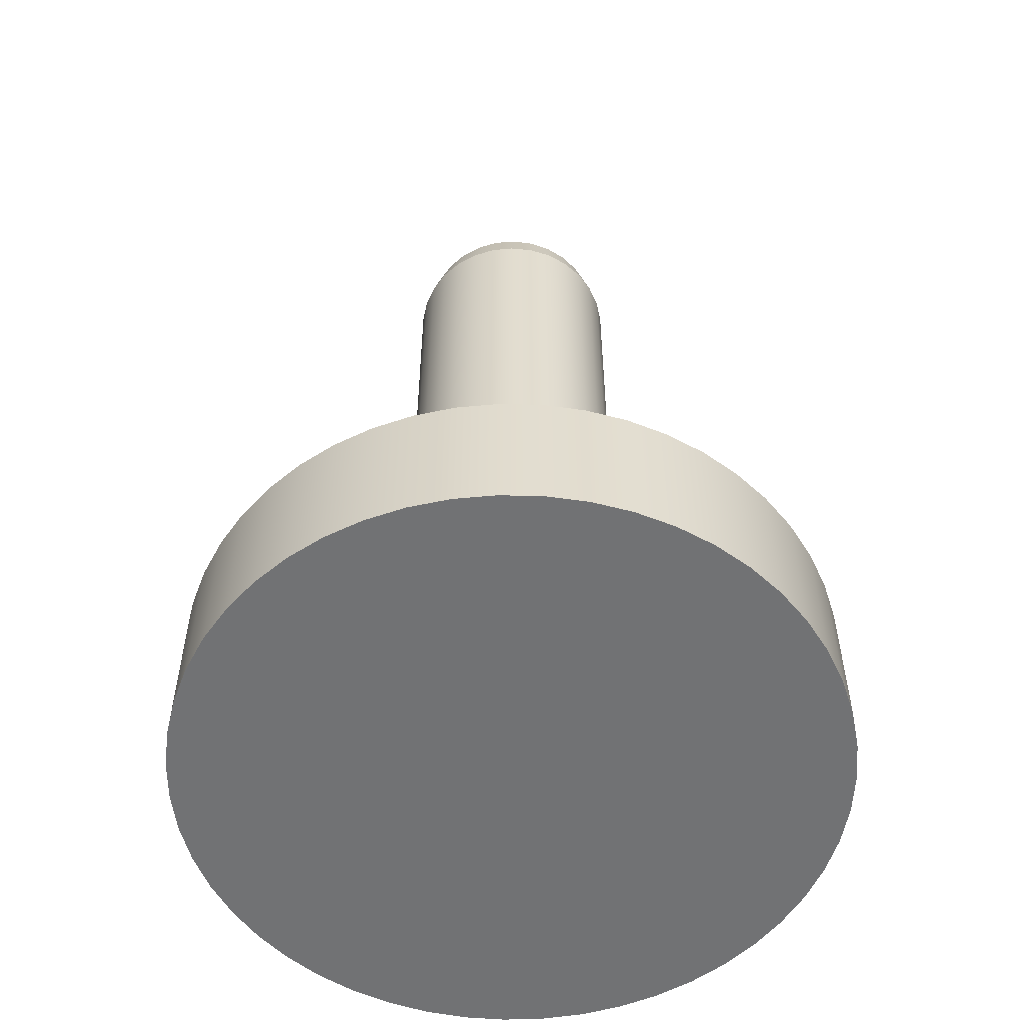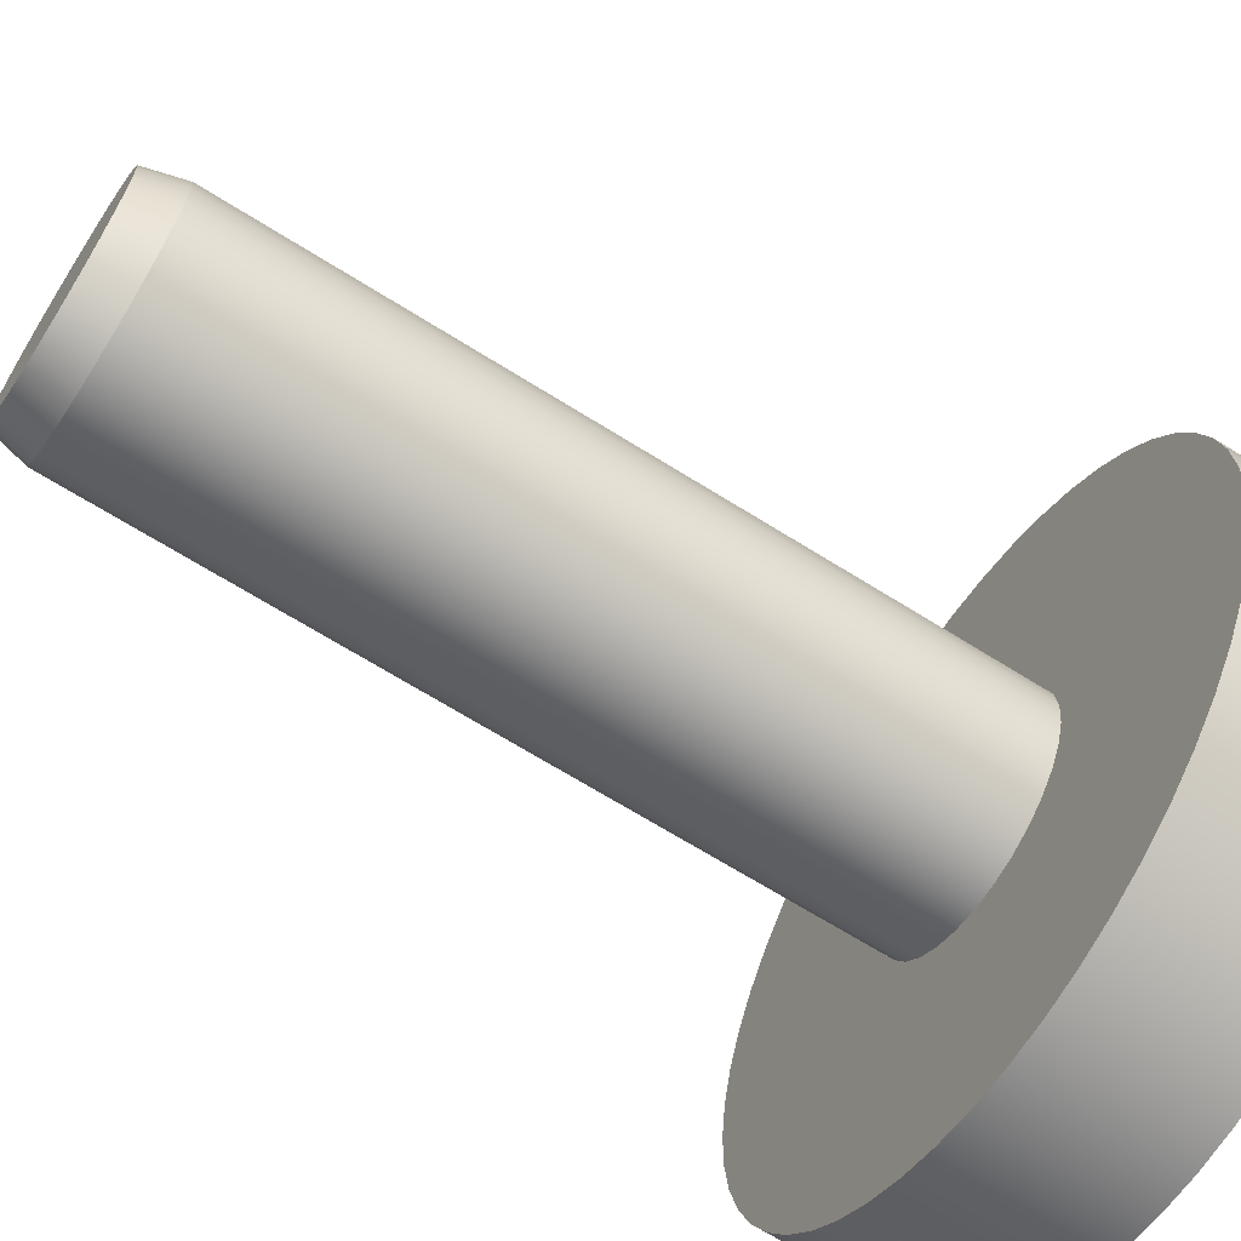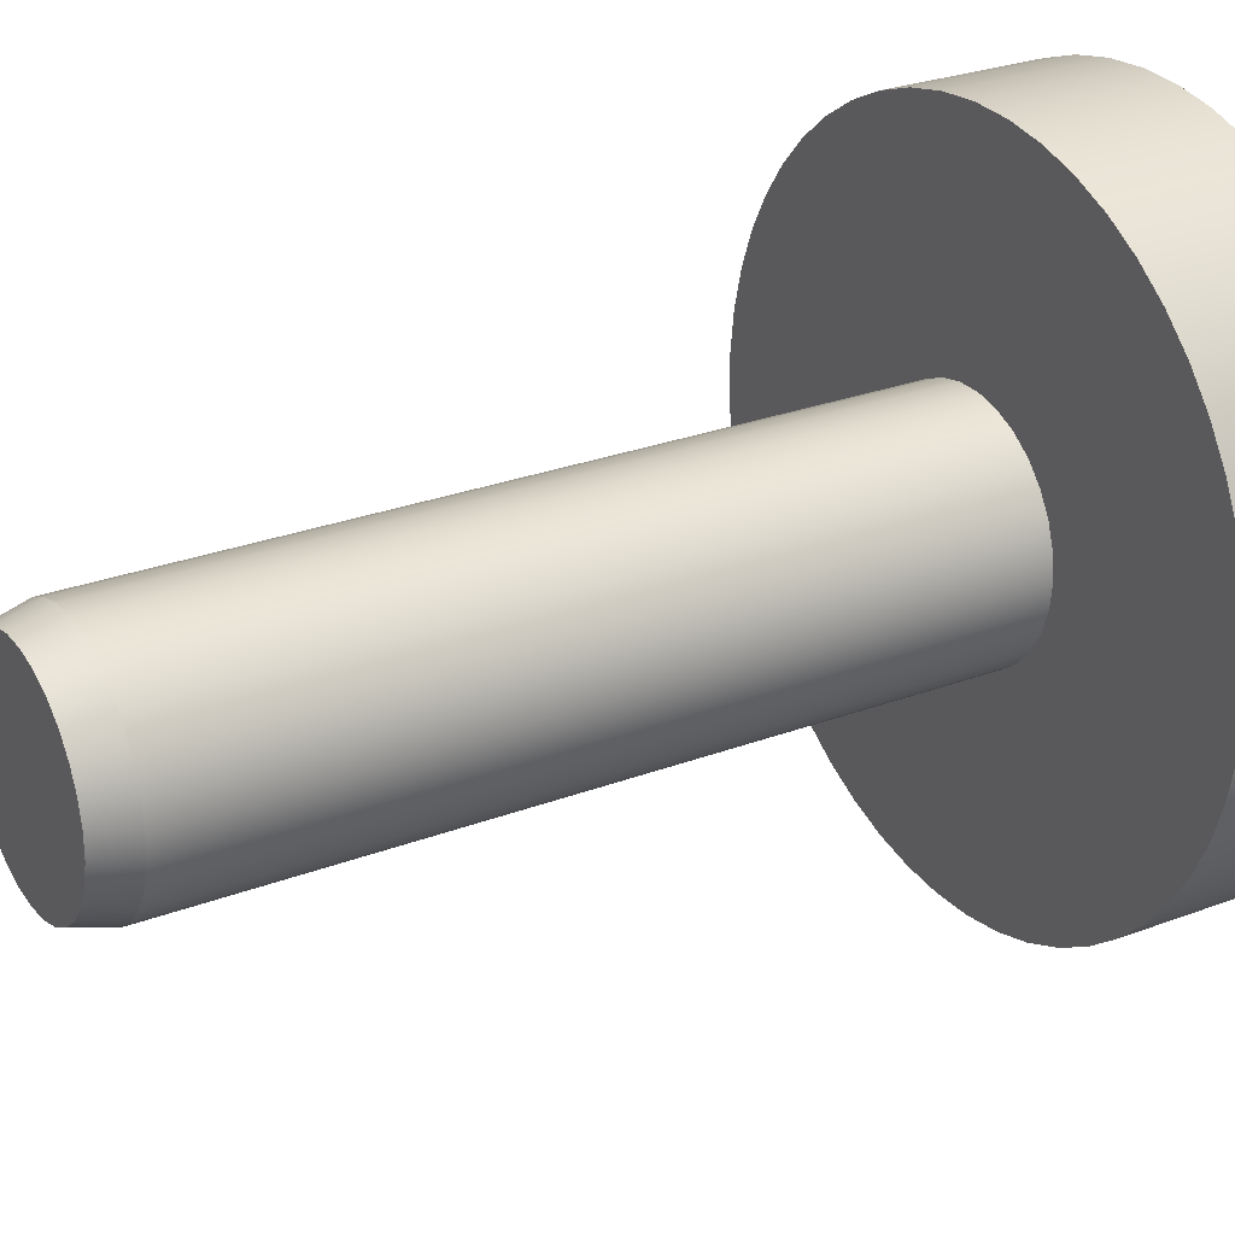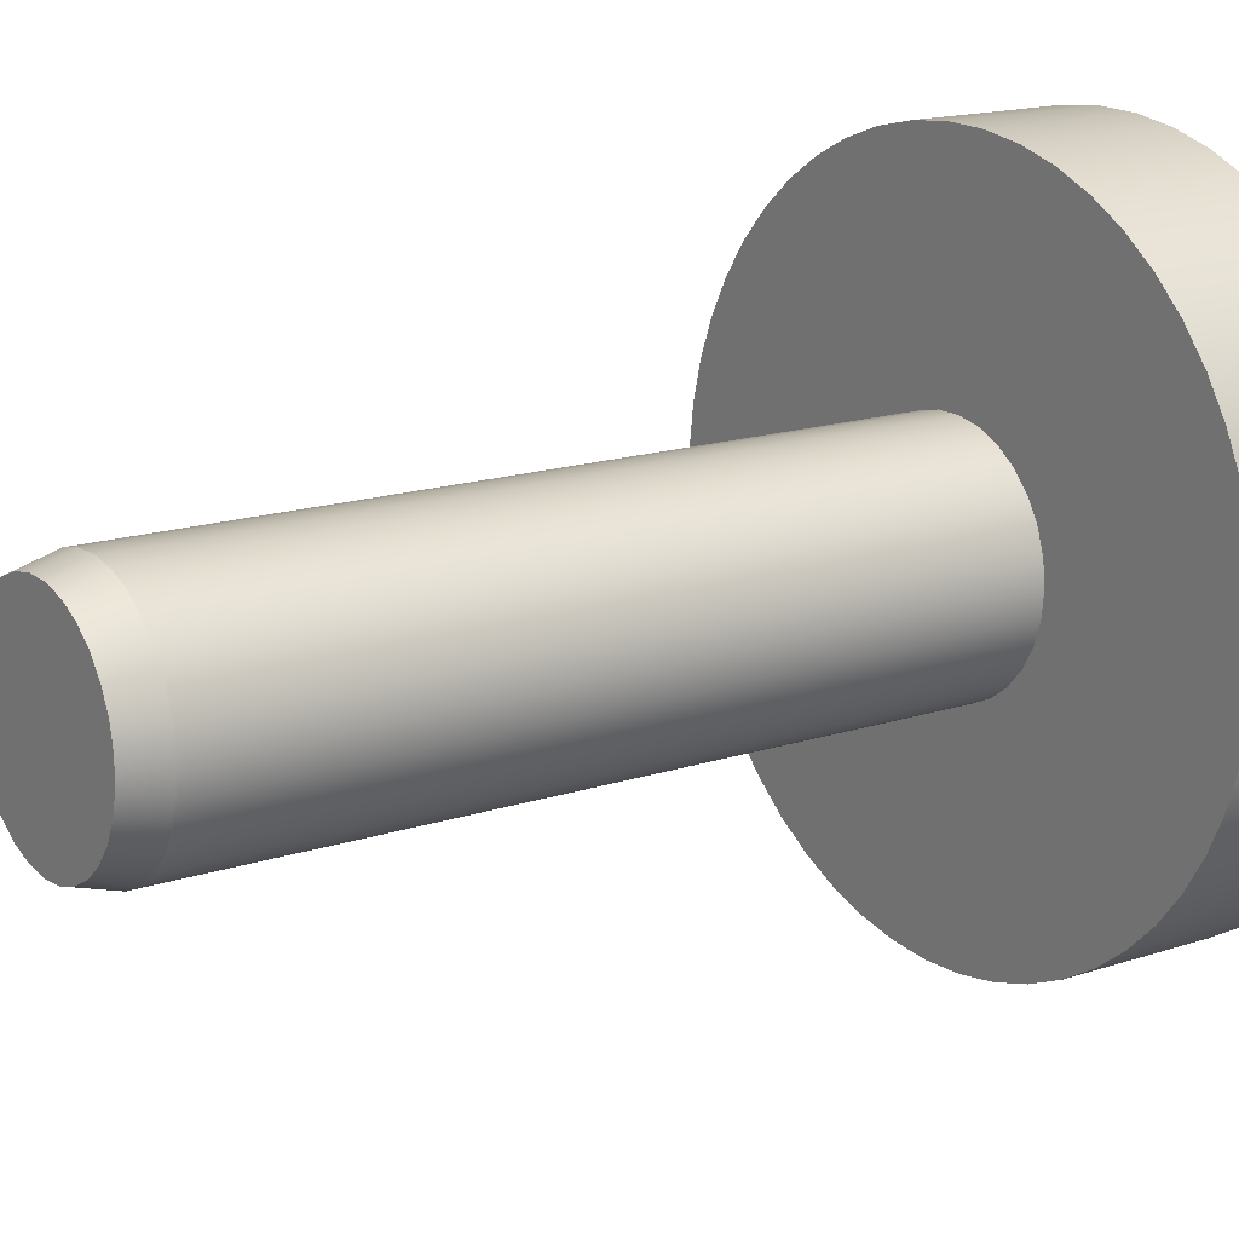
<metadata>
{"format":"obj","ext":"obj","renderer":"f3d","projection":"perspective","resolution":1024,"background":"white","views":[{"elev":-55.4,"azim":138.0,"up":"+Y"},{"elev":-66.5,"azim":-122.4,"up":"+Z"},{"elev":27.1,"azim":-120.5,"up":"+Z"},{"elev":15.8,"azim":-125.0,"up":"+Z"}]}
</metadata>
<code>
v 2.546 4.8 2
v 2.534 4.8 2.117
v 2.496 4.8 2.229
v 2.435 4.8 2.331
v 2.354 4.8 2.416
v 2.256 4.8 2.483
v 2.146 4.8 2.526
v 2.03 4.8 2.546
v 1.912 4.8 2.539
v 1.798 4.8 2.508
v 1.693 4.8 2.452
v 1.603 4.8 2.376
v 1.532 4.8 2.282
v 1.482 4.8 2.174
v 1.457 4.8 2.059
v 1.457 4.8 1.941
v 1.482 4.8 1.826
v 1.532 4.8 1.718
v 1.603 4.8 1.624
v 1.693 4.8 1.548
v 1.798 4.8 1.492
v 1.912 4.8 1.461
v 2.03 4.8 1.454
v 2.146 4.8 1.474
v 2.256 4.8 1.517
v 2.354 4.8 1.584
v 2.435 4.8 1.669
v 2.496 4.8 1.771
v 2.534 4.8 1.883
v 2.6 4.6 2
v 2.587 4.6 1.875
v 2.548 4.6 1.756
v 2.485 4.6 1.647
v 2.401 4.6 1.554
v 2.3 4.6 1.48
v 2.185 4.6 1.429
v 2.063 4.6 1.403
v 1.937 4.6 1.403
v 1.815 4.6 1.429
v 1.7 4.6 1.48
v 1.599 4.6 1.554
v 1.515 4.6 1.647
v 1.452 4.6 1.756
v 1.413 4.6 1.875
v 1.4 4.6 2
v 1.413 4.6 2.125
v 1.452 4.6 2.244
v 1.515 4.6 2.353
v 1.599 4.6 2.446
v 1.7 4.6 2.52
v 1.815 4.6 2.571
v 1.937 4.6 2.597
v 2.063 4.6 2.597
v 2.185 4.6 2.571
v 2.3 4.6 2.52
v 2.401 4.6 2.446
v 2.485 4.6 2.353
v 2.548 4.6 2.244
v 2.587 4.6 2.125
v 2.6 4.6 2
v 2.546 4.8 2
v 0.25 0.8 2
v 0.2633 0.8 1.785
v 0.3029 0.8 1.573
v 0.3682 0.8 1.368
v 0.4582 0.8 1.172
v 0.5717 0.8 0.9889
v 0.7067 0.8 0.821
v 0.8614 0.8 0.671
v 1.033 0.8 0.5412
v 1.22 0.8 0.4335
v 1.418 0.8 0.3495
v 1.626 0.8 0.2905
v 1.839 0.8 0.2575
v 2.054 0.8 0.2508
v 2.268 0.8 0.2707
v 2.479 0.8 0.3168
v 2.682 0.8 0.3884
v 2.875 0.8 0.4845
v 3.055 0.8 0.6035
v 3.218 0.8 0.7437
v 3.363 0.8 0.9029
v 3.488 0.8 1.079
v 3.59 0.8 1.269
v 3.668 0.8 1.469
v 3.72 0.8 1.678
v 3.747 0.8 1.892
v 3.747 0.8 2.108
v 3.72 0.8 2.322
v 3.668 0.8 2.531
v 3.59 0.8 2.731
v 3.488 0.8 2.921
v 3.363 0.8 3.097
v 3.218 0.8 3.256
v 3.055 0.8 3.397
v 2.875 0.8 3.516
v 2.682 0.8 3.612
v 2.479 0.8 3.683
v 2.268 0.8 3.729
v 2.054 0.8 3.749
v 1.839 0.8 3.743
v 1.626 0.8 3.709
v 1.418 0.8 3.651
v 1.22 0.8 3.567
v 1.033 0.8 3.459
v 0.8614 0.8 3.329
v 0.7067 0.8 3.179
v 0.5717 0.8 3.011
v 0.4582 0.8 2.828
v 0.3682 0.8 2.632
v 0.3029 0.8 2.427
v 0.2633 0.8 2.215
v 0.25 0 2
v 0.2633 0 2.215
v 0.3029 0 2.427
v 0.3682 0 2.632
v 0.4582 0 2.828
v 0.5717 0 3.011
v 0.7067 0 3.179
v 0.8614 0 3.329
v 1.033 0 3.459
v 1.22 0 3.567
v 1.418 0 3.651
v 1.626 0 3.709
v 1.839 0 3.743
v 2.054 0 3.749
v 2.268 0 3.729
v 2.479 0 3.683
v 2.682 0 3.612
v 2.875 0 3.516
v 3.055 0 3.397
v 3.218 0 3.256
v 3.363 0 3.097
v 3.488 0 2.921
v 3.59 0 2.731
v 3.668 0 2.531
v 3.72 0 2.322
v 3.747 0 2.108
v 3.747 0 1.892
v 3.72 0 1.678
v 3.668 0 1.469
v 3.59 0 1.269
v 3.488 0 1.079
v 3.363 0 0.9029
v 3.218 0 0.7437
v 3.055 0 0.6035
v 2.875 0 0.4845
v 2.682 0 0.3884
v 2.479 0 0.3168
v 2.268 0 0.2707
v 2.054 0 0.2508
v 1.839 0 0.2575
v 1.626 0 0.2905
v 1.418 0 0.3495
v 1.22 0 0.4335
v 1.033 0 0.5412
v 0.8614 0 0.671
v 0.7067 0 0.821
v 0.5717 0 0.9889
v 0.4582 0 1.172
v 0.3682 0 1.368
v 0.3029 0 1.573
v 0.2633 0 1.785
v 0.25 0 2
v 0.25 0.8 2
v 2.6 0.8 2
v 2.587 0.8 2.125
v 2.548 0.8 2.244
v 2.485 0.8 2.353
v 2.401 0.8 2.446
v 2.3 0.8 2.52
v 2.185 0.8 2.571
v 2.063 0.8 2.597
v 1.937 0.8 2.597
v 1.815 0.8 2.571
v 1.7 0.8 2.52
v 1.599 0.8 2.446
v 1.515 0.8 2.353
v 1.452 0.8 2.244
v 1.413 0.8 2.125
v 1.4 0.8 2
v 1.413 0.8 1.875
v 1.452 0.8 1.756
v 1.515 0.8 1.647
v 1.599 0.8 1.554
v 1.7 0.8 1.48
v 1.815 0.8 1.429
v 1.937 0.8 1.403
v 2.063 0.8 1.403
v 2.185 0.8 1.429
v 2.3 0.8 1.48
v 2.401 0.8 1.554
v 2.485 0.8 1.647
v 2.548 0.8 1.756
v 2.587 0.8 1.875
v 0.25 0.8 2
v 0.2633 0.8 2.215
v 0.3029 0.8 2.427
v 0.3682 0.8 2.632
v 0.4582 0.8 2.828
v 0.5717 0.8 3.011
v 0.7067 0.8 3.179
v 0.8614 0.8 3.329
v 1.033 0.8 3.459
v 1.22 0.8 3.567
v 1.418 0.8 3.651
v 1.626 0.8 3.709
v 1.839 0.8 3.743
v 2.054 0.8 3.749
v 2.268 0.8 3.729
v 2.479 0.8 3.683
v 2.682 0.8 3.612
v 2.875 0.8 3.516
v 3.055 0.8 3.397
v 3.218 0.8 3.256
v 3.363 0.8 3.097
v 3.488 0.8 2.921
v 3.59 0.8 2.731
v 3.668 0.8 2.531
v 3.72 0.8 2.322
v 3.747 0.8 2.108
v 3.747 0.8 1.892
v 3.72 0.8 1.678
v 3.668 0.8 1.469
v 3.59 0.8 1.269
v 3.488 0.8 1.079
v 3.363 0.8 0.9029
v 3.218 0.8 0.7437
v 3.055 0.8 0.6035
v 2.875 0.8 0.4845
v 2.682 0.8 0.3884
v 2.479 0.8 0.3168
v 2.268 0.8 0.2707
v 2.054 0.8 0.2508
v 1.839 0.8 0.2575
v 1.626 0.8 0.2905
v 1.418 0.8 0.3495
v 1.22 0.8 0.4335
v 1.033 0.8 0.5412
v 0.8614 0.8 0.671
v 0.7067 0.8 0.821
v 0.5717 0.8 0.9889
v 0.4582 0.8 1.172
v 0.3682 0.8 1.368
v 0.3029 0.8 1.573
v 0.2633 0.8 1.785
v 2.546 4.8 2
v 2.534 4.8 1.883
v 2.496 4.8 1.771
v 2.435 4.8 1.669
v 2.354 4.8 1.584
v 2.256 4.8 1.517
v 2.146 4.8 1.474
v 2.03 4.8 1.454
v 1.912 4.8 1.461
v 1.798 4.8 1.492
v 1.693 4.8 1.548
v 1.603 4.8 1.624
v 1.532 4.8 1.718
v 1.482 4.8 1.826
v 1.457 4.8 1.941
v 1.457 4.8 2.059
v 1.482 4.8 2.174
v 1.532 4.8 2.282
v 1.603 4.8 2.376
v 1.693 4.8 2.452
v 1.798 4.8 2.508
v 1.912 4.8 2.539
v 2.03 4.8 2.546
v 2.146 4.8 2.526
v 2.256 4.8 2.483
v 2.354 4.8 2.416
v 2.435 4.8 2.331
v 2.496 4.8 2.229
v 2.534 4.8 2.117
v 0.25 0 2
v 0.2633 0 1.785
v 0.3029 0 1.573
v 0.3682 0 1.368
v 0.4582 0 1.172
v 0.5717 0 0.9889
v 0.7067 0 0.821
v 0.8614 0 0.671
v 1.033 0 0.5412
v 1.22 0 0.4335
v 1.418 0 0.3495
v 1.626 0 0.2905
v 1.839 0 0.2575
v 2.054 0 0.2508
v 2.268 0 0.2707
v 2.479 0 0.3168
v 2.682 0 0.3884
v 2.875 0 0.4845
v 3.055 0 0.6035
v 3.218 0 0.7437
v 3.363 0 0.9029
v 3.488 0 1.079
v 3.59 0 1.269
v 3.668 0 1.469
v 3.72 0 1.678
v 3.747 0 1.892
v 3.747 0 2.108
v 3.72 0 2.322
v 3.668 0 2.531
v 3.59 0 2.731
v 3.488 0 2.921
v 3.363 0 3.097
v 3.218 0 3.256
v 3.055 0 3.397
v 2.875 0 3.516
v 2.682 0 3.612
v 2.479 0 3.683
v 2.268 0 3.729
v 2.054 0 3.749
v 1.839 0 3.743
v 1.626 0 3.709
v 1.418 0 3.651
v 1.22 0 3.567
v 1.033 0 3.459
v 0.8614 0 3.329
v 0.7067 0 3.179
v 0.5717 0 3.011
v 0.4582 0 2.828
v 0.3682 0 2.632
v 0.3029 0 2.427
v 0.2633 0 2.215
v 2.6 4.6 2
v 2.587 4.6 2.125
v 2.548 4.6 2.244
v 2.485 4.6 2.353
v 2.401 4.6 2.446
v 2.3 4.6 2.52
v 2.185 4.6 2.571
v 2.063 4.6 2.597
v 1.937 4.6 2.597
v 1.815 4.6 2.571
v 1.7 4.6 2.52
v 1.599 4.6 2.446
v 1.515 4.6 2.353
v 1.452 4.6 2.244
v 1.413 4.6 2.125
v 1.4 4.6 2
v 1.413 4.6 1.875
v 1.452 4.6 1.756
v 1.515 4.6 1.647
v 1.599 4.6 1.554
v 1.7 4.6 1.48
v 1.815 4.6 1.429
v 1.937 4.6 1.403
v 2.063 4.6 1.403
v 2.185 4.6 1.429
v 2.3 4.6 1.48
v 2.401 4.6 1.554
v 2.485 4.6 1.647
v 2.548 4.6 1.756
v 2.587 4.6 1.875
v 2.6 0.8 2
v 2.587 0.8 1.875
v 2.548 0.8 1.756
v 2.485 0.8 1.647
v 2.401 0.8 1.554
v 2.3 0.8 1.48
v 2.185 0.8 1.429
v 2.063 0.8 1.403
v 1.937 0.8 1.403
v 1.815 0.8 1.429
v 1.7 0.8 1.48
v 1.599 0.8 1.554
v 1.515 0.8 1.647
v 1.452 0.8 1.756
v 1.413 0.8 1.875
v 1.4 0.8 2
v 1.413 0.8 2.125
v 1.452 0.8 2.244
v 1.515 0.8 2.353
v 1.599 0.8 2.446
v 1.7 0.8 2.52
v 1.815 0.8 2.571
v 1.937 0.8 2.597
v 2.063 0.8 2.597
v 2.185 0.8 2.571
v 2.3 0.8 2.52
v 2.401 0.8 2.446
v 2.485 0.8 2.353
v 2.548 0.8 2.244
v 2.587 0.8 2.125
v 2.6 0.8 2
v 2.6 4.6 2
f 2 59 1
f 1 59 60
f 61 30 31
f 59 2 58
f 58 2 3
f 58 3 57
f 57 3 4
f 57 4 56
f 56 4 5
f 56 5 55
f 55 5 6
f 55 6 54
f 54 6 7
f 54 7 53
f 53 7 8
f 53 8 52
f 52 8 9
f 52 9 51
f 51 9 10
f 51 10 50
f 50 10 11
f 50 11 49
f 49 11 12
f 49 12 48
f 48 12 13
f 48 13 47
f 47 13 14
f 47 14 46
f 46 14 15
f 46 15 45
f 45 15 16
f 45 16 44
f 44 16 17
f 44 17 43
f 43 17 18
f 43 18 42
f 42 18 19
f 42 19 41
f 41 19 20
f 41 20 40
f 40 20 21
f 40 21 39
f 39 21 22
f 39 22 38
f 38 22 23
f 38 23 37
f 37 23 24
f 37 24 36
f 36 24 25
f 36 25 35
f 35 25 26
f 35 26 34
f 34 26 27
f 34 27 33
f 33 27 28
f 33 28 32
f 32 28 29
f 32 29 31
f 31 29 61
f 63 163 62
f 62 163 164
f 165 113 112
f 112 113 114
f 112 114 111
f 111 114 115
f 111 115 110
f 110 115 116
f 110 116 109
f 109 116 117
f 109 117 108
f 108 117 118
f 108 118 107
f 107 118 119
f 107 119 106
f 106 119 120
f 106 120 105
f 105 120 121
f 105 121 104
f 104 121 122
f 104 122 103
f 103 122 123
f 103 123 102
f 102 123 124
f 102 124 101
f 101 124 125
f 101 125 100
f 100 125 126
f 100 126 99
f 99 126 127
f 99 127 98
f 98 127 128
f 98 128 97
f 97 128 129
f 97 129 96
f 96 129 130
f 96 130 95
f 95 130 131
f 95 131 94
f 94 131 132
f 94 132 93
f 93 132 133
f 93 133 92
f 92 133 134
f 92 134 91
f 91 134 135
f 91 135 90
f 90 135 136
f 90 136 89
f 89 136 137
f 89 137 88
f 88 137 138
f 88 138 87
f 87 138 139
f 87 139 86
f 86 139 140
f 86 140 85
f 85 140 141
f 85 141 84
f 84 141 142
f 84 142 83
f 83 142 143
f 83 143 82
f 82 143 144
f 82 144 81
f 81 144 145
f 81 145 80
f 80 145 146
f 80 146 79
f 79 146 147
f 79 147 78
f 78 147 148
f 78 148 77
f 77 148 149
f 77 149 76
f 76 149 150
f 76 150 75
f 75 150 151
f 75 151 74
f 74 151 152
f 74 152 73
f 73 152 153
f 73 153 72
f 72 153 154
f 72 154 71
f 71 154 155
f 71 155 70
f 70 155 156
f 70 156 69
f 69 156 157
f 69 157 68
f 68 157 158
f 68 158 67
f 67 158 159
f 67 159 66
f 66 159 160
f 66 160 65
f 65 160 161
f 65 161 64
f 64 161 162
f 64 162 63
f 63 162 163
f 167 221 166
f 166 221 222
f 166 222 195
f 195 222 223
f 195 223 224
f 168 219 167
f 167 219 220
f 167 220 221
f 169 217 168
f 168 217 218
f 168 218 219
f 217 169 216
f 216 169 170
f 216 170 215
f 215 170 214
f 214 170 171
f 214 171 213
f 213 171 212
f 212 171 172
f 212 172 211
f 211 172 210
f 210 172 173
f 210 173 209
f 209 173 174
f 209 174 208
f 208 174 207
f 207 174 175
f 207 175 206
f 206 175 205
f 205 175 176
f 205 176 204
f 204 176 177
f 204 177 203
f 203 177 202
f 202 177 178
f 202 178 201
f 201 178 200
f 200 178 179
f 200 179 199
f 199 179 180
f 199 180 198
f 198 180 197
f 197 180 181
f 197 181 196
f 196 181 246
f 246 181 182
f 246 182 245
f 245 182 244
f 244 182 183
f 244 183 243
f 243 183 184
f 243 184 242
f 242 184 241
f 241 184 185
f 241 185 240
f 240 185 239
f 239 185 186
f 239 186 238
f 238 186 187
f 238 187 237
f 237 187 236
f 236 187 188
f 236 188 235
f 235 188 234
f 234 188 189
f 234 189 233
f 233 189 190
f 233 190 232
f 232 190 231
f 231 190 191
f 231 191 230
f 230 191 229
f 229 191 192
f 229 192 228
f 228 192 227
f 227 192 193
f 227 193 226
f 226 193 194
f 226 194 225
f 225 194 224
f 224 194 195
f 248 261 247
f 247 261 262
f 247 262 275
f 275 262 263
f 275 263 274
f 274 263 264
f 274 264 273
f 273 264 265
f 273 265 272
f 272 265 266
f 272 266 271
f 271 266 267
f 271 267 270
f 270 267 268
f 270 268 269
f 261 248 260
f 260 248 249
f 260 249 259
f 259 249 250
f 259 250 258
f 258 250 251
f 258 251 257
f 257 251 252
f 257 252 256
f 256 252 253
f 256 253 255
f 255 253 254
f 276 277 326
f 326 277 278
f 326 278 325
f 325 278 279
f 325 279 280
f 280 281 325
f 325 281 282
f 325 282 283
f 283 284 325
f 325 284 285
f 325 285 286
f 286 287 325
f 325 287 288
f 325 288 289
f 289 290 325
f 325 290 291
f 325 291 292
f 292 293 325
f 325 293 294
f 325 294 295
f 295 296 325
f 325 296 297
f 325 297 298
f 298 299 325
f 325 299 300
f 325 300 301
f 301 302 325
f 325 302 303
f 325 303 304
f 325 304 324
f 324 304 305
f 324 305 323
f 323 305 306
f 323 306 322
f 322 306 307
f 322 307 321
f 321 307 308
f 321 308 320
f 320 308 309
f 320 309 319
f 319 309 310
f 319 310 318
f 318 310 311
f 318 311 317
f 317 311 312
f 317 312 316
f 316 312 313
f 316 313 315
f 315 313 314
f 328 386 327
f 327 386 387
f 388 357 356
f 356 357 358
f 356 358 355
f 355 358 359
f 355 359 354
f 354 359 360
f 354 360 353
f 353 360 361
f 353 361 352
f 352 361 362
f 352 362 351
f 351 362 363
f 351 363 350
f 350 363 364
f 350 364 349
f 349 364 365
f 349 365 348
f 348 365 366
f 348 366 347
f 347 366 367
f 347 367 346
f 346 367 368
f 346 368 345
f 345 368 369
f 345 369 344
f 344 369 370
f 344 370 343
f 343 370 371
f 343 371 342
f 342 371 372
f 342 372 341
f 341 372 373
f 341 373 340
f 340 373 374
f 340 374 339
f 339 374 375
f 339 375 338
f 338 375 376
f 338 376 337
f 337 376 377
f 337 377 336
f 336 377 378
f 336 378 335
f 335 378 379
f 335 379 334
f 334 379 380
f 334 380 333
f 333 380 381
f 333 381 332
f 332 381 382
f 332 382 331
f 331 382 383
f 331 383 330
f 330 383 384
f 330 384 329
f 329 384 385
f 329 385 328
f 328 385 386

</code>
